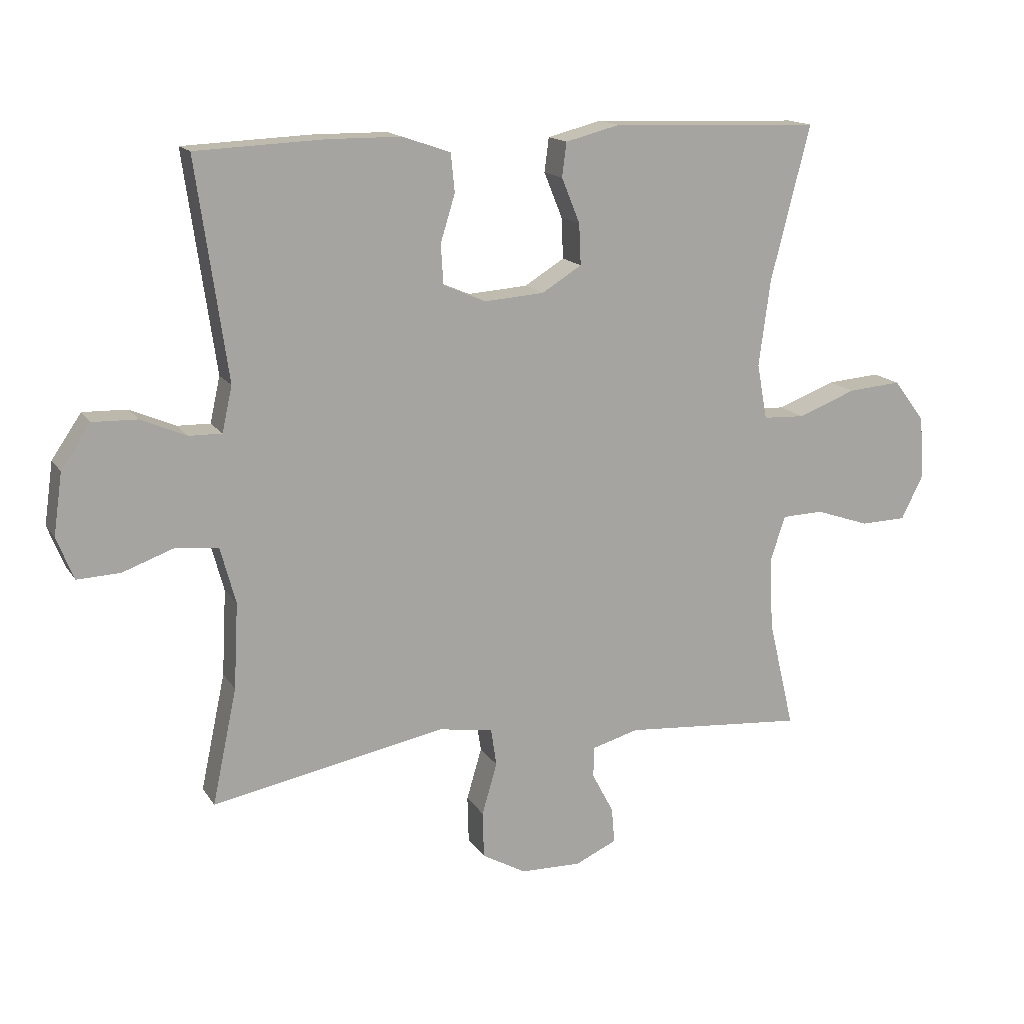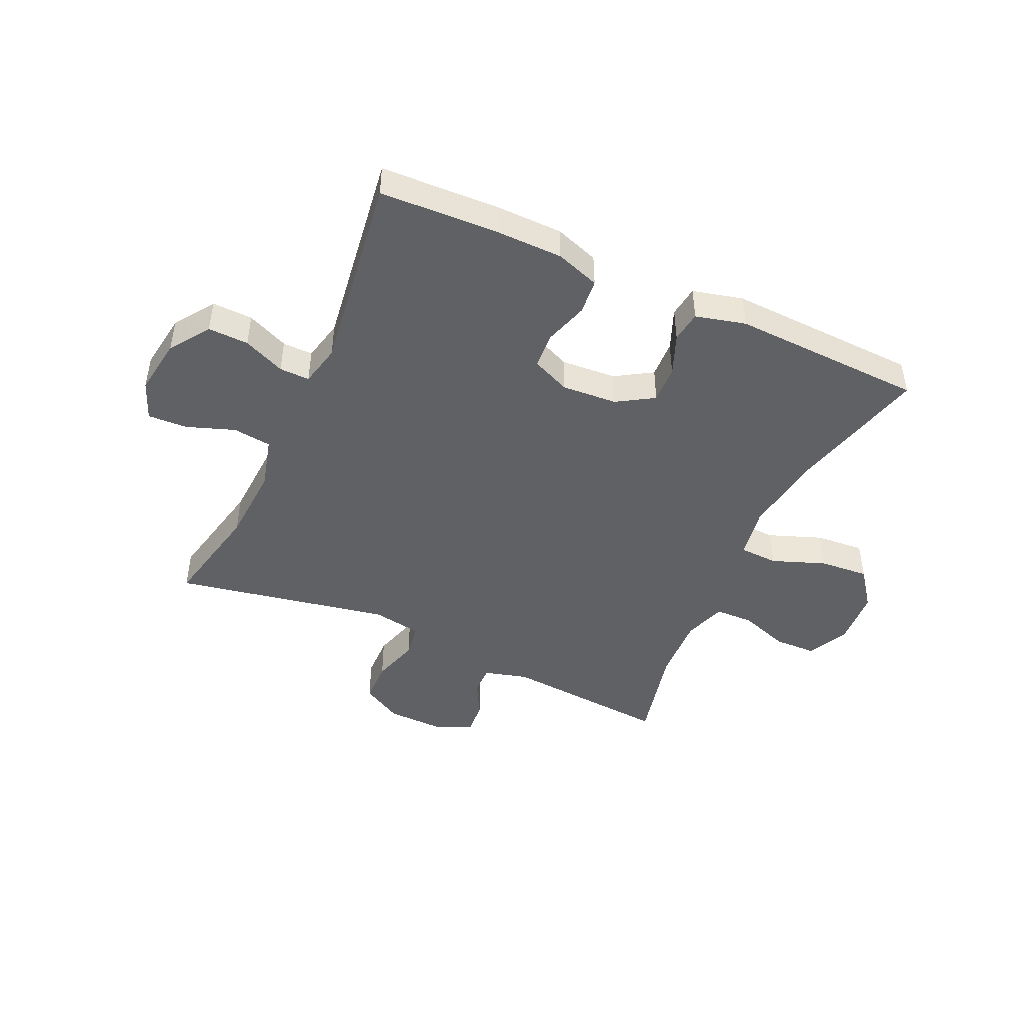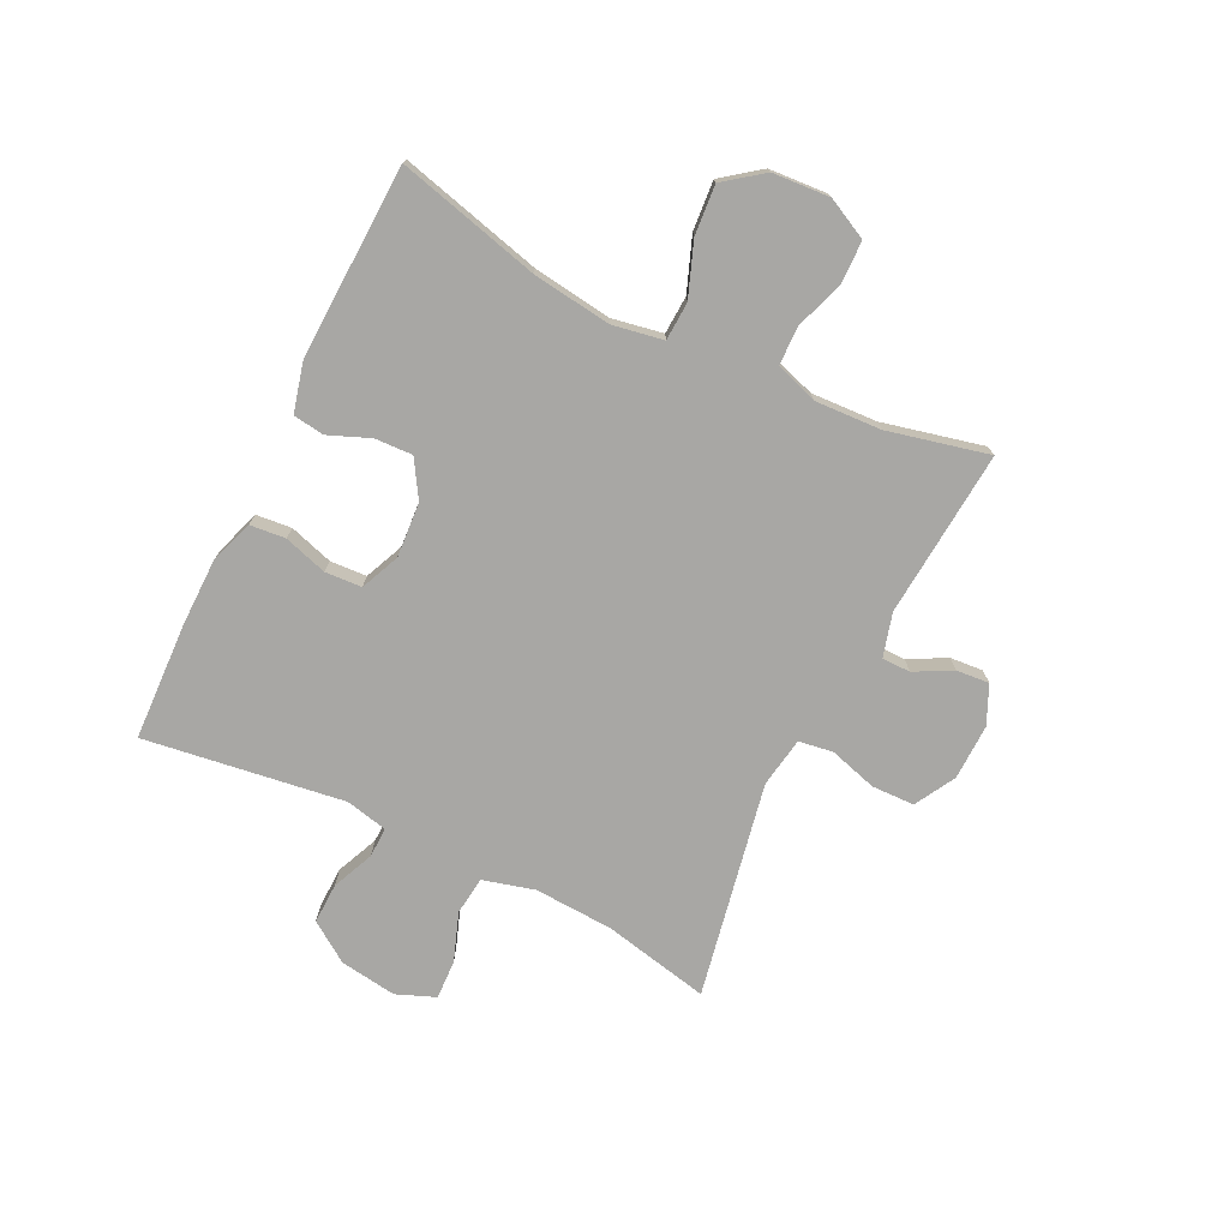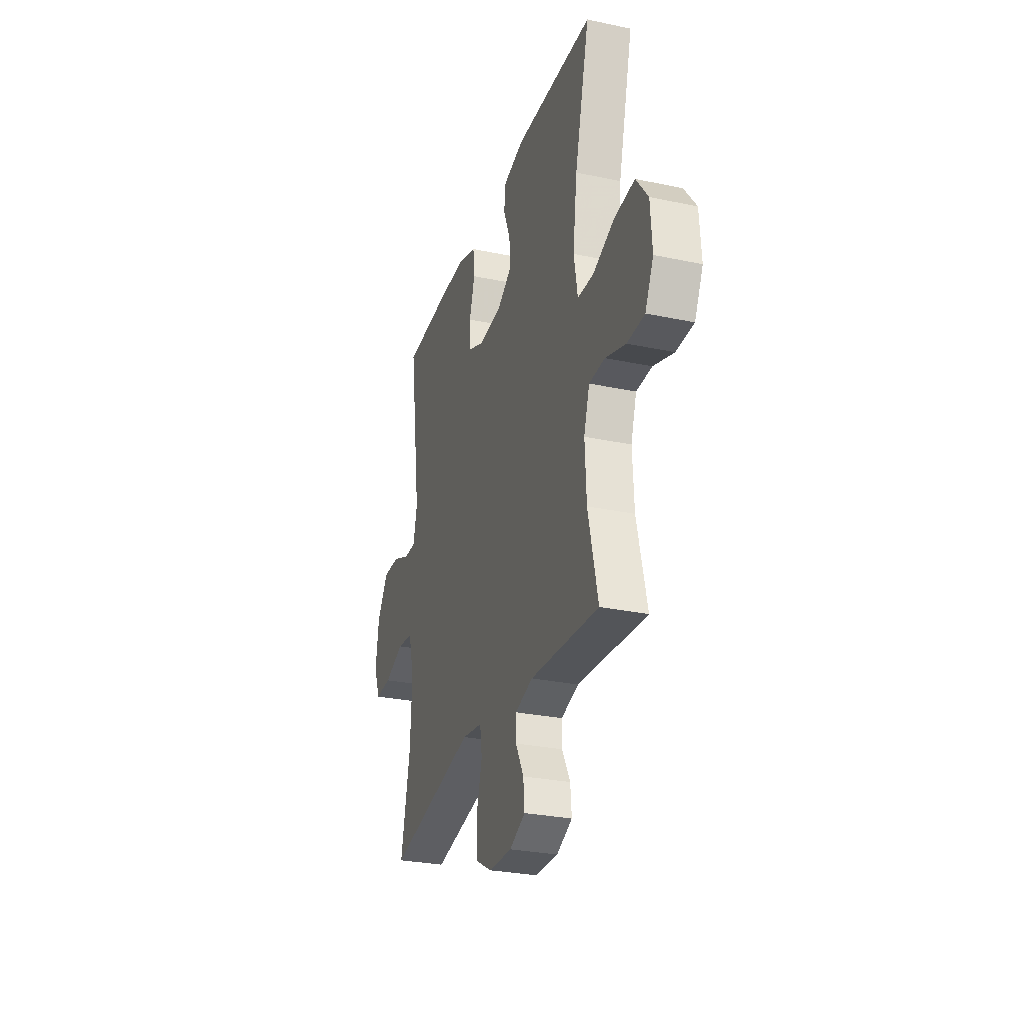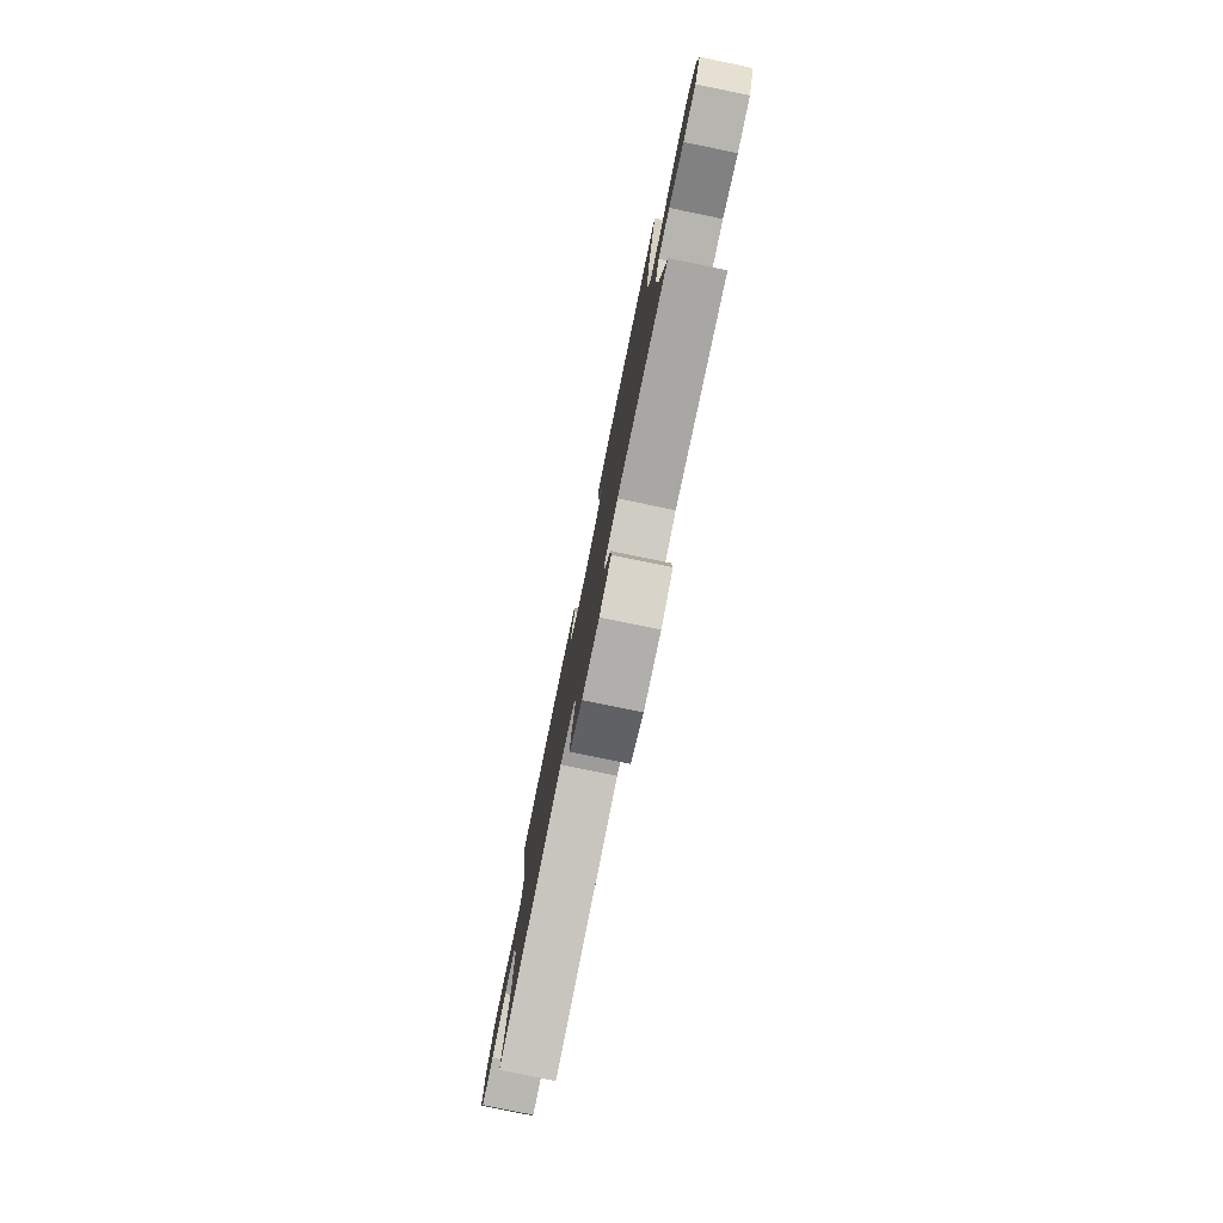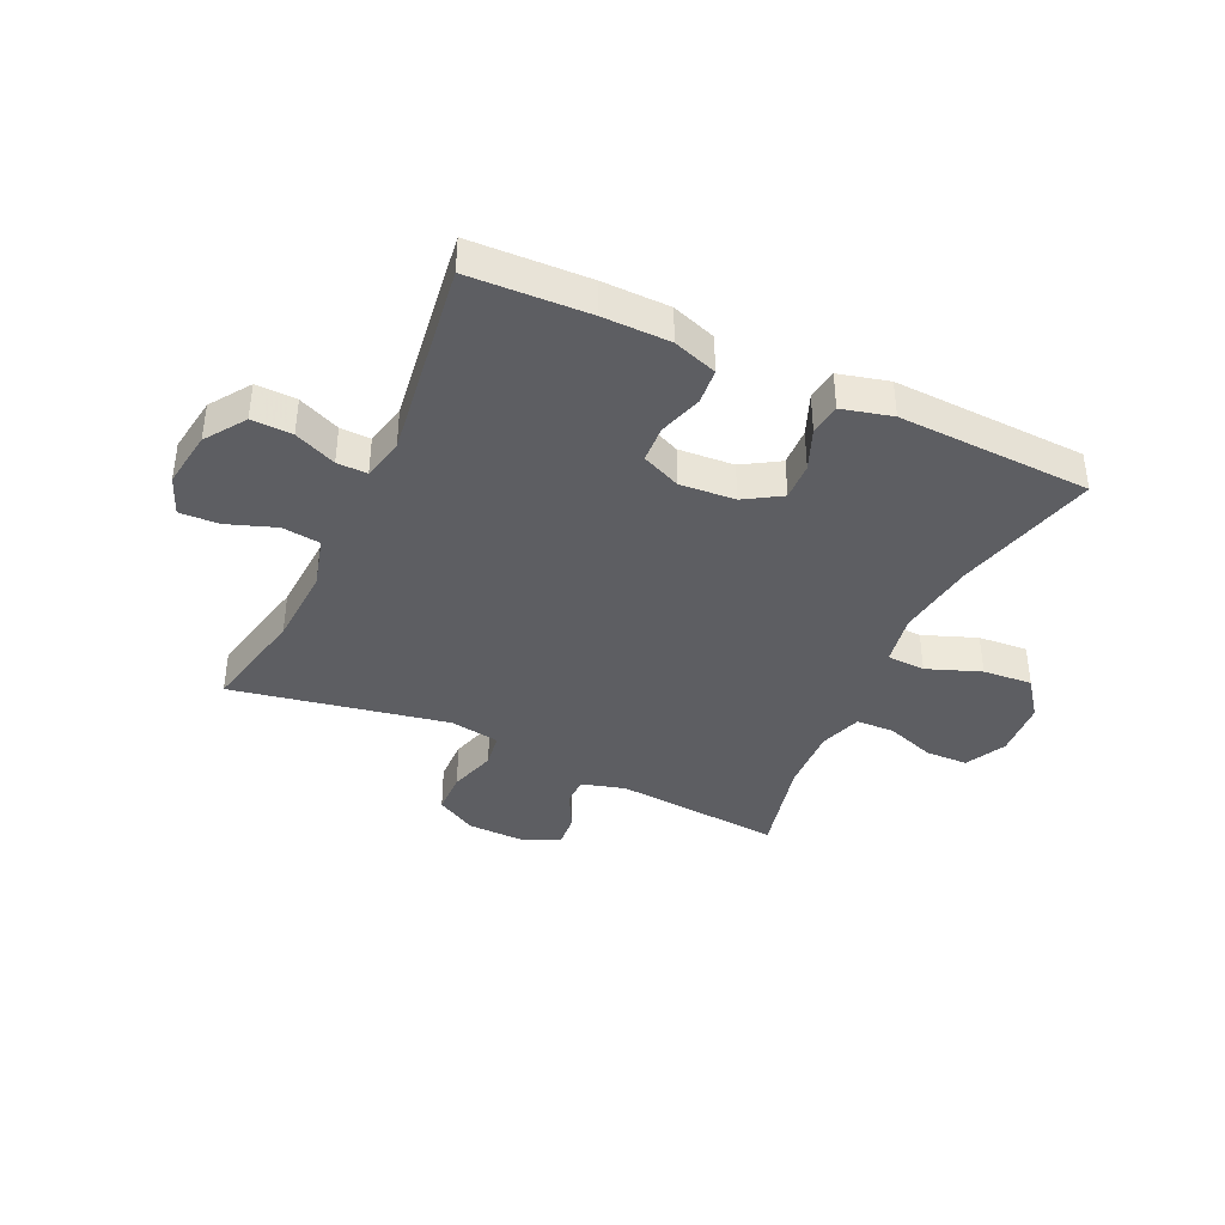
<metadata>
{"format":"obj","ext":"obj","renderer":"f3d","projection":"perspective","resolution":1024,"background":"white","views":[{"elev":15.3,"azim":-21.7,"up":"+Z"},{"elev":-45.8,"azim":-24.7,"up":"+Y"},{"elev":-74.6,"azim":63.8,"up":"+Y"},{"elev":-28.8,"azim":72.5,"up":"+Z"},{"elev":-79.3,"azim":78.4,"up":"+Z"},{"elev":-39.3,"azim":-25.1,"up":"+Y"}]}
</metadata>
<code>
v 0.5 0.07 -0.5
v 0.212 0.07 -0.477
v 0.137 0.07 -0.498
v 0.137 0.07 -0.547
v 0.171 0.07 -0.611
v 0.176 0.07 -0.668
v 0.11 0.07 -0.698
v 0.014 0.07 -0.696
v -0.056 0.07 -0.657
v -0.058 0.07 -0.583
v -0.034 0.07 -0.501
v -0.043 0.07 -0.442
v -0.129 0.07 -0.428
v -0.5 0.07 -0.5
v -0.461 0.07 -0.316
v -0.454 0.07 -0.18
v -0.478 0.07 -0.091
v -0.544 0.07 -0.083
v -0.627 0.07 -0.113
v -0.695 0.07 -0.116
v -0.722 0.07 -0.049
v -0.708 0.07 0.049
v -0.661 0.07 0.118
v -0.591 0.07 0.116
v -0.519 0.07 0.085
v -0.467 0.07 0.084
v -0.451 0.07 0.156
v -0.5 0.07 0.5
v -0.296 0.07 0.509
v -0.181 0.07 0.508
v -0.105 0.07 0.482
v -0.099 0.07 0.421
v -0.122 0.07 0.346
v -0.118 0.07 0.283
v -0.051 0.07 0.254
v 0.044 0.07 0.261
v 0.107 0.07 0.3
v 0.104 0.07 0.365
v 0.075 0.07 0.436
v 0.082 0.07 0.49
v 0.168 0.07 0.512
v 0.5 0.07 0.5
v 0.438 0.07 0.255
v 0.42 0.07 0.119
v 0.436 0.07 0.031
v 0.502 0.07 0.028
v 0.594 0.07 0.063
v 0.679 0.07 0.07
v 0.729 0.07 0.004
v 0.736 0.07 -0.095
v 0.701 0.07 -0.165
v 0.628 0.07 -0.167
v 0.543 0.07 -0.138
v 0.477 0.07 -0.14
v 0.453 0.07 -0.213
v 0.459 0.07 -0.327
v 0.5 0 -0.5
v 0.212 0 -0.477
v 0.137 0 -0.498
v 0.137 0 -0.547
v 0.171 0 -0.611
v 0.176 0 -0.668
v 0.11 0 -0.698
v 0.014 0 -0.696
v -0.056 0 -0.657
v -0.058 0 -0.583
v -0.034 0 -0.501
v -0.043 0 -0.442
v -0.129 0 -0.428
v -0.5 0 -0.5
v -0.461 0 -0.316
v -0.454 0 -0.18
v -0.478 0 -0.091
v -0.544 0 -0.083
v -0.627 0 -0.113
v -0.695 0 -0.116
v -0.722 0 -0.049
v -0.708 0 0.049
v -0.661 0 0.118
v -0.591 0 0.116
v -0.519 0 0.085
v -0.467 0 0.084
v -0.451 0 0.156
v -0.5 0 0.5
v -0.296 0 0.509
v -0.181 0 0.508
v -0.105 0 0.482
v -0.099 0 0.421
v -0.122 0 0.346
v -0.118 0 0.283
v -0.051 0 0.254
v 0.044 0 0.261
v 0.107 0 0.3
v 0.104 0 0.365
v 0.075 0 0.436
v 0.082 0 0.49
v 0.168 0 0.512
v 0.5 0 0.5
v 0.438 0 0.255
v 0.42 0 0.119
v 0.436 0 0.031
v 0.502 0 0.028
v 0.594 0 0.063
v 0.679 0 0.07
v 0.729 0 0.004
v 0.736 0 -0.095
v 0.701 0 -0.165
v 0.628 0 -0.167
v 0.543 0 -0.138
v 0.477 0 -0.14
v 0.453 0 -0.213
v 0.459 0 -0.327
f 51 52 53
f 50 51 53
f 49 50 53
f 48 49 53
f 47 48 53
f 46 47 53
f 45 46 53 54
f 41 42 43
f 40 41 43
f 39 40 43
f 38 39 43
f 37 38 43 44
f 36 37 44 45
f 31 32 33
f 30 31 33
f 29 30 33
f 28 29 33
f 27 28 33
f 26 27 33 34
f 23 24 25
f 22 23 25
f 21 22 25
f 20 21 25
f 19 20 25
f 18 19 25
f 17 18 25 26
f 26 34 35
f 17 26 35
f 16 17 35
f 13 14 15
f 45 54 55
f 36 45 55
f 35 36 55
f 16 35 55
f 15 16 55
f 13 15 55
f 12 13 55
f 9 10 11
f 8 9 11
f 7 8 11
f 6 7 11
f 5 6 11
f 4 5 11
f 11 12 55 56
f 3 4 11
f 2 3 11 56
f 1 2 56
f 109 108 107
f 109 107 106
f 109 106 105
f 109 105 104
f 109 104 103
f 109 103 102
f 110 109 102 101
f 99 98 97
f 99 97 96
f 99 96 95
f 99 95 94
f 100 99 94 93
f 101 100 93 92
f 89 88 87
f 89 87 86
f 89 86 85
f 89 85 84
f 89 84 83
f 90 89 83 82
f 81 80 79
f 81 79 78
f 81 78 77
f 81 77 76
f 81 76 75
f 81 75 74
f 82 81 74 73
f 91 90 82
f 91 82 73
f 91 73 72
f 71 70 69
f 111 110 101
f 111 101 92
f 111 92 91
f 111 91 72
f 111 72 71
f 111 71 69
f 111 69 68
f 67 66 65
f 67 65 64
f 67 64 63
f 67 63 62
f 67 62 61
f 67 61 60
f 112 111 68 67
f 67 60 59
f 112 67 59 58
f 112 58 57
f 1 57 58 2
f 2 58 59 3
f 3 59 60 4
f 4 60 61 5
f 5 61 62 6
f 6 62 63 7
f 7 63 64 8
f 8 64 65 9
f 9 65 66 10
f 10 66 67 11
f 11 67 68 12
f 12 68 69 13
f 13 69 70 14
f 14 70 71 15
f 15 71 72 16
f 16 72 73 17
f 17 73 74 18
f 18 74 75 19
f 19 75 76 20
f 20 76 77 21
f 21 77 78 22
f 22 78 79 23
f 23 79 80 24
f 24 80 81 25
f 25 81 82 26
f 26 82 83 27
f 27 83 84 28
f 28 84 85 29
f 29 85 86 30
f 30 86 87 31
f 31 87 88 32
f 32 88 89 33
f 33 89 90 34
f 34 90 91 35
f 35 91 92 36
f 36 92 93 37
f 37 93 94 38
f 38 94 95 39
f 39 95 96 40
f 40 96 97 41
f 41 97 98 42
f 42 98 99 43
f 43 99 100 44
f 44 100 101 45
f 45 101 102 46
f 46 102 103 47
f 47 103 104 48
f 48 104 105 49
f 49 105 106 50
f 50 106 107 51
f 51 107 108 52
f 52 108 109 53
f 53 109 110 54
f 54 110 111 55
f 55 111 112 56
f 56 112 57 1

</code>
